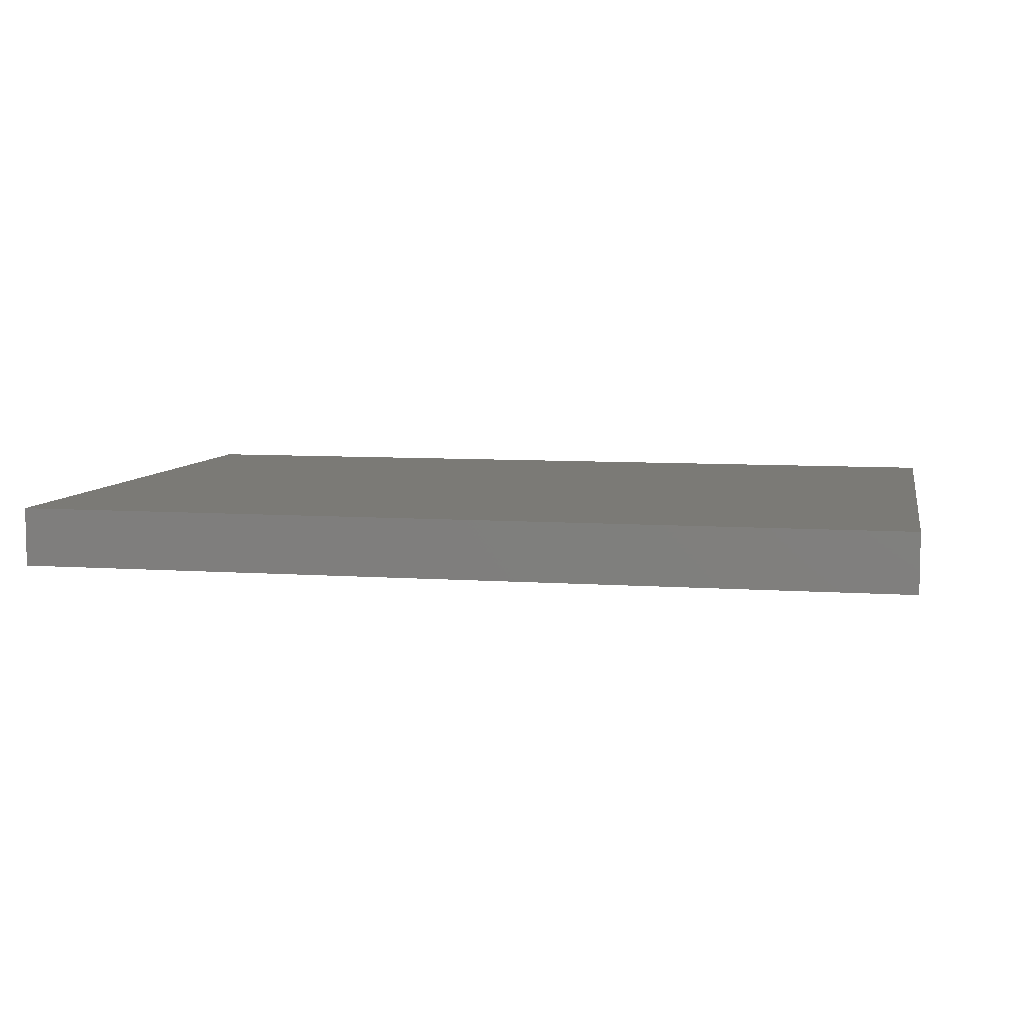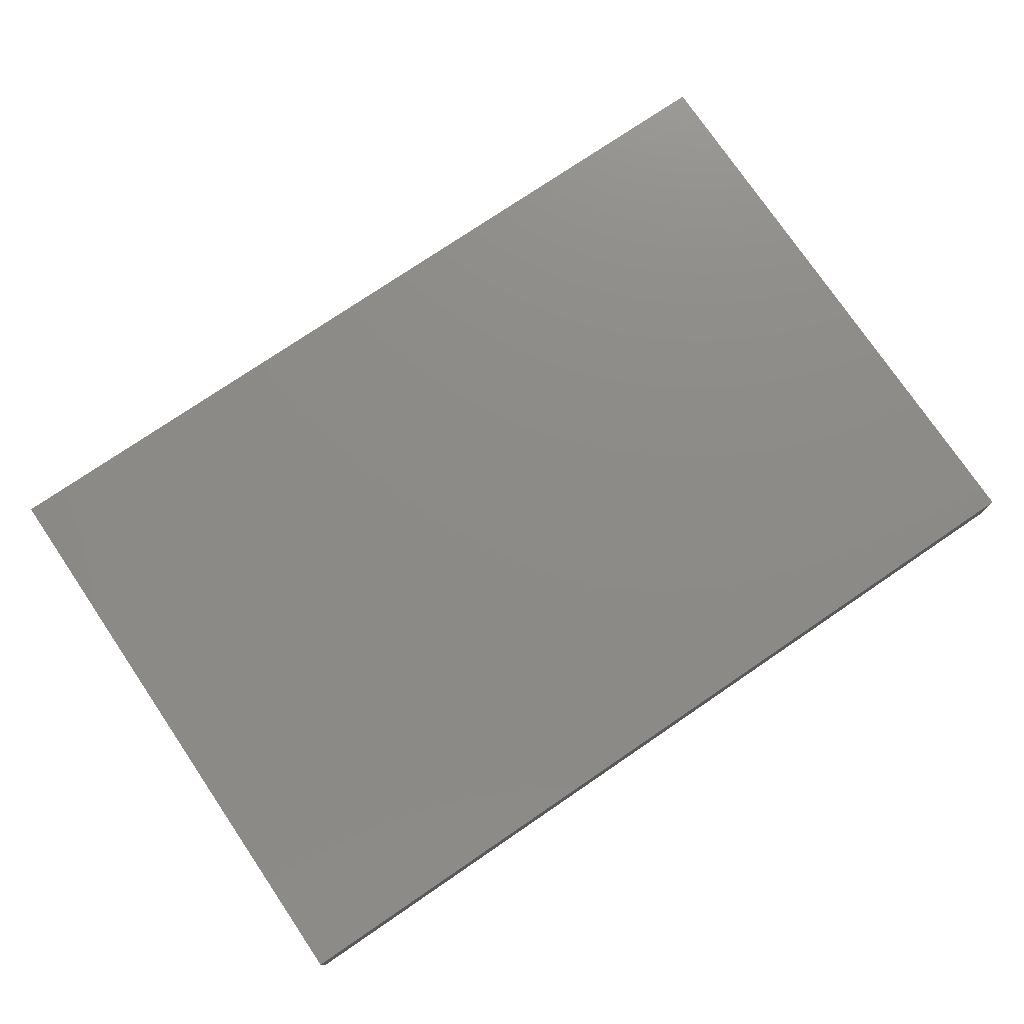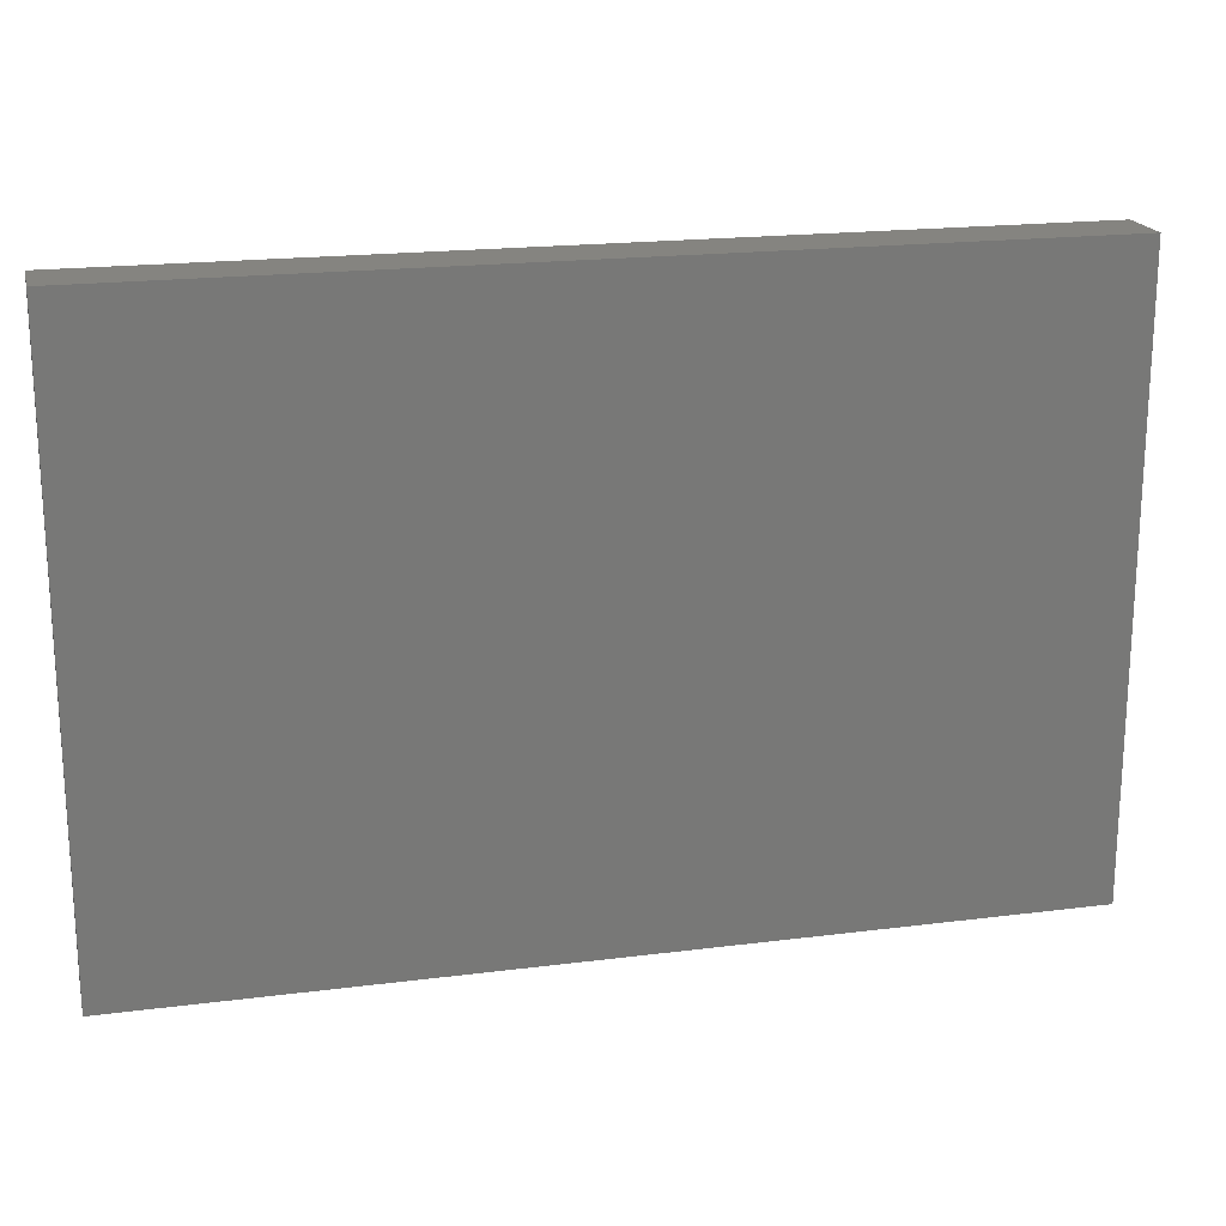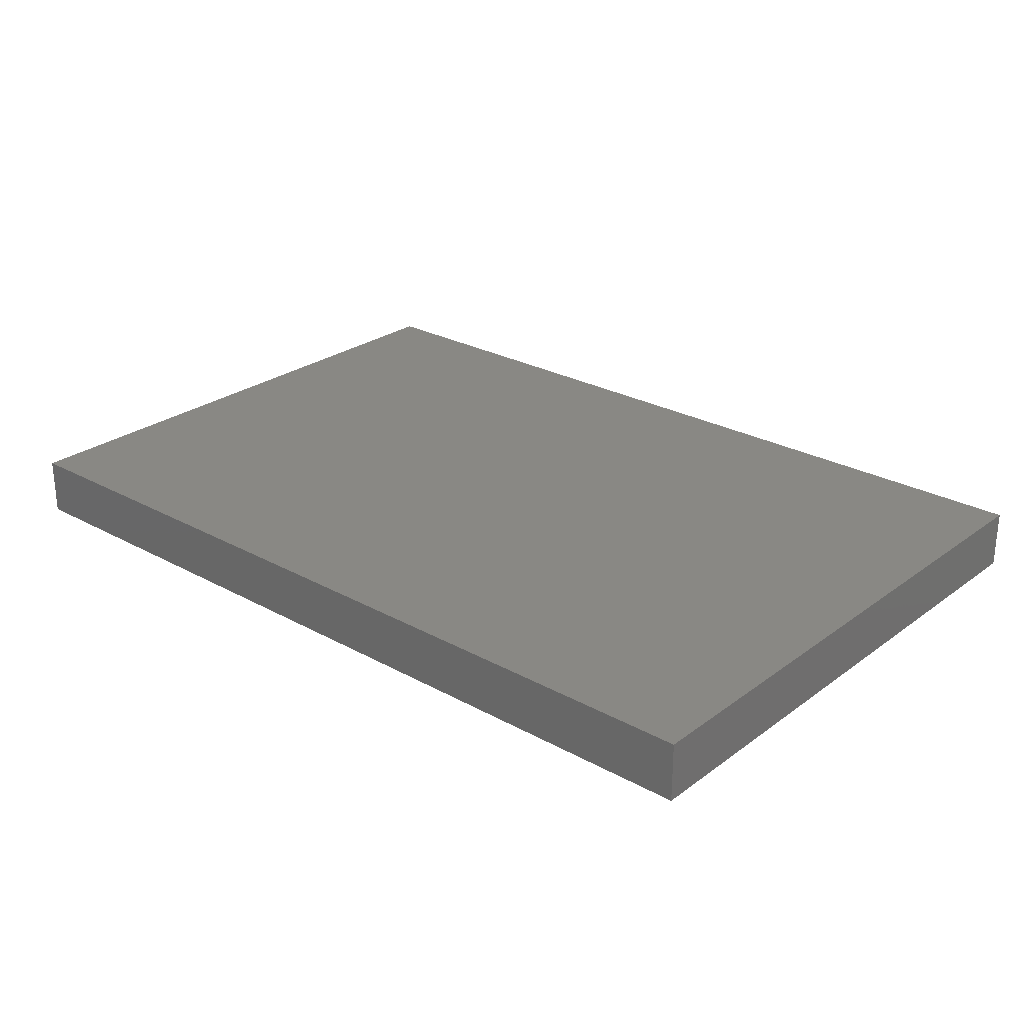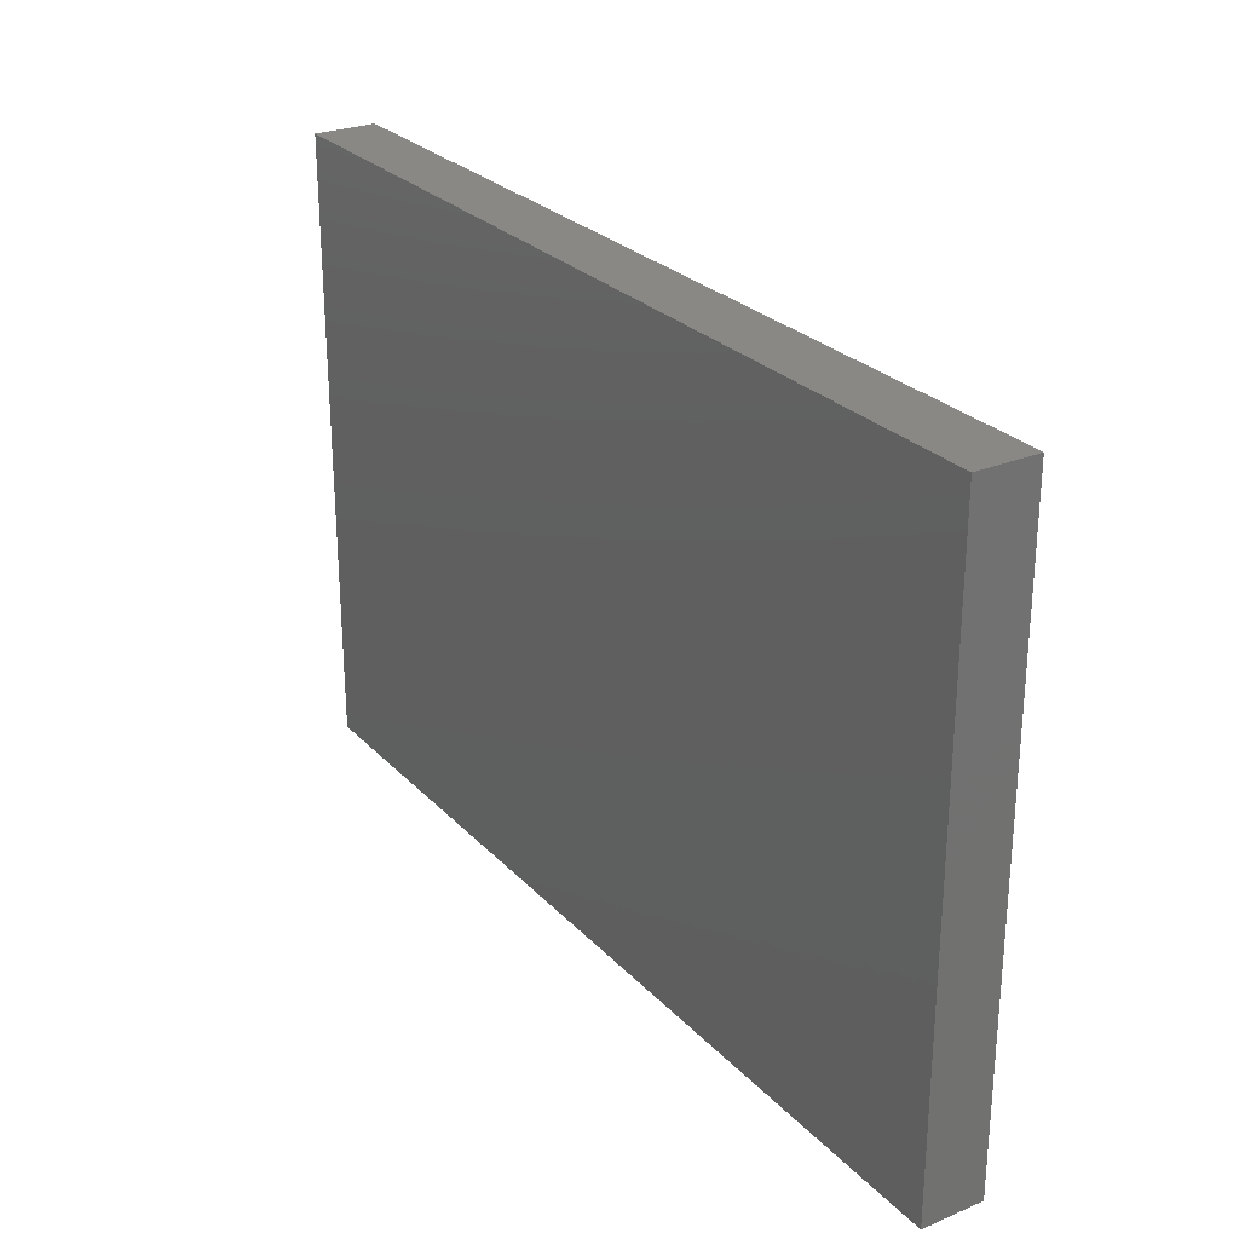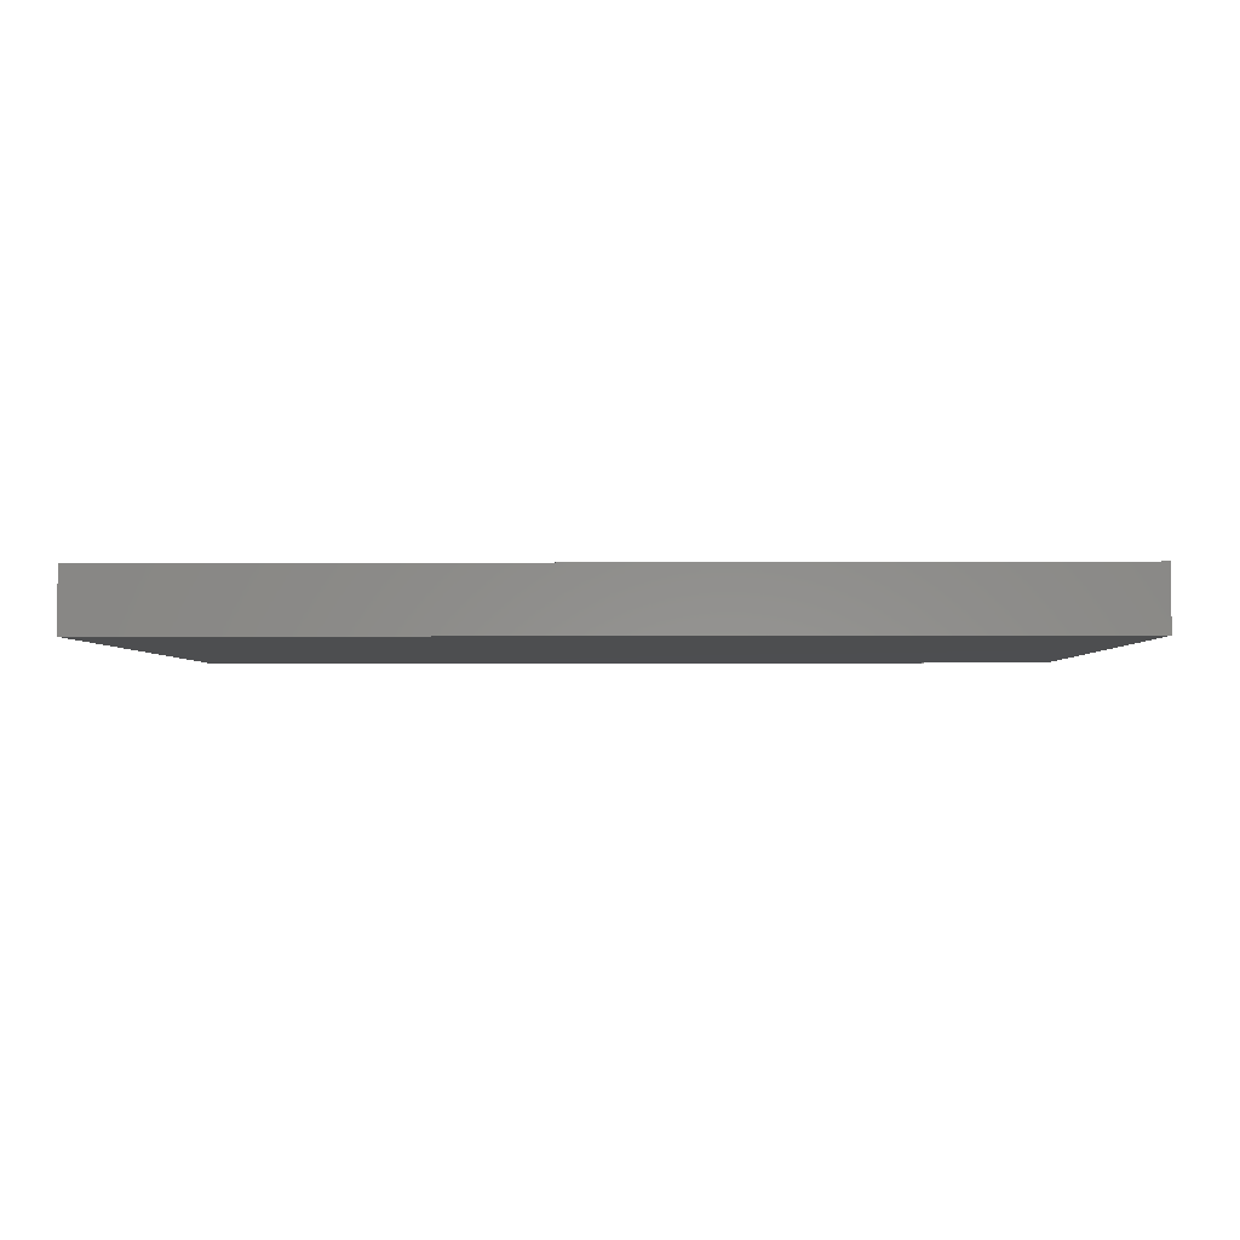
<metadata>
{"format":"stl","ext":"stl","renderer":"f3d","projection":"perspective","resolution":1024,"background":"white","views":[{"elev":7.2,"azim":11.5,"up":"+Y"},{"elev":76.3,"azim":145.8,"up":"+Y"},{"elev":19.3,"azim":166.6,"up":"+Z"},{"elev":26.3,"azim":41.0,"up":"+Y"},{"elev":26.7,"azim":57.0,"up":"+Z"},{"elev":-3.2,"azim":-178.6,"up":"+Y"}]}
</metadata>
<code>
# stl→obj: 8 verts, 12 faces
v -0.98 0 0.655
v 0.98 -0.13 0.655
v 0.98 0 0.655
v -0.98 -0.13 0.655
v -0.98 -0 -0.655
v -0.98 -0.13 -0.655
v 0.98 0 -0.655
v 0.98 -0.13 -0.655
f 1 2 3
f 1 4 2
f 5 4 1
f 5 6 4
f 5 7 8
f 5 8 6
f 7 3 2
f 7 2 8
f 3 5 1
f 3 7 5
f 2 4 6
f 2 6 8

</code>
